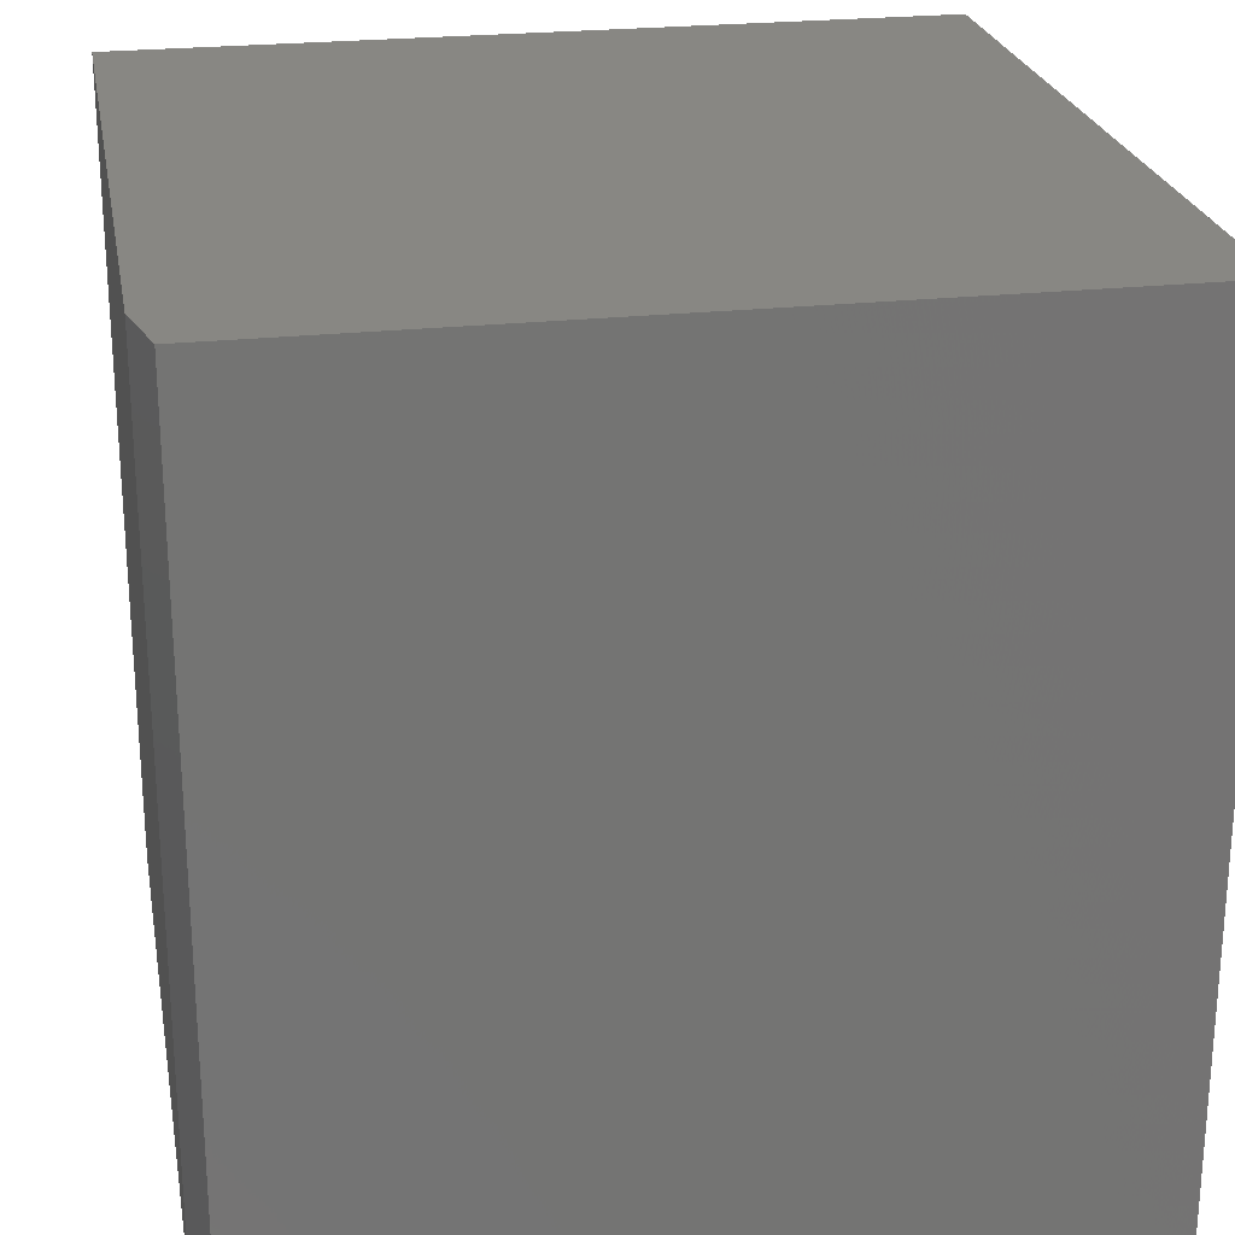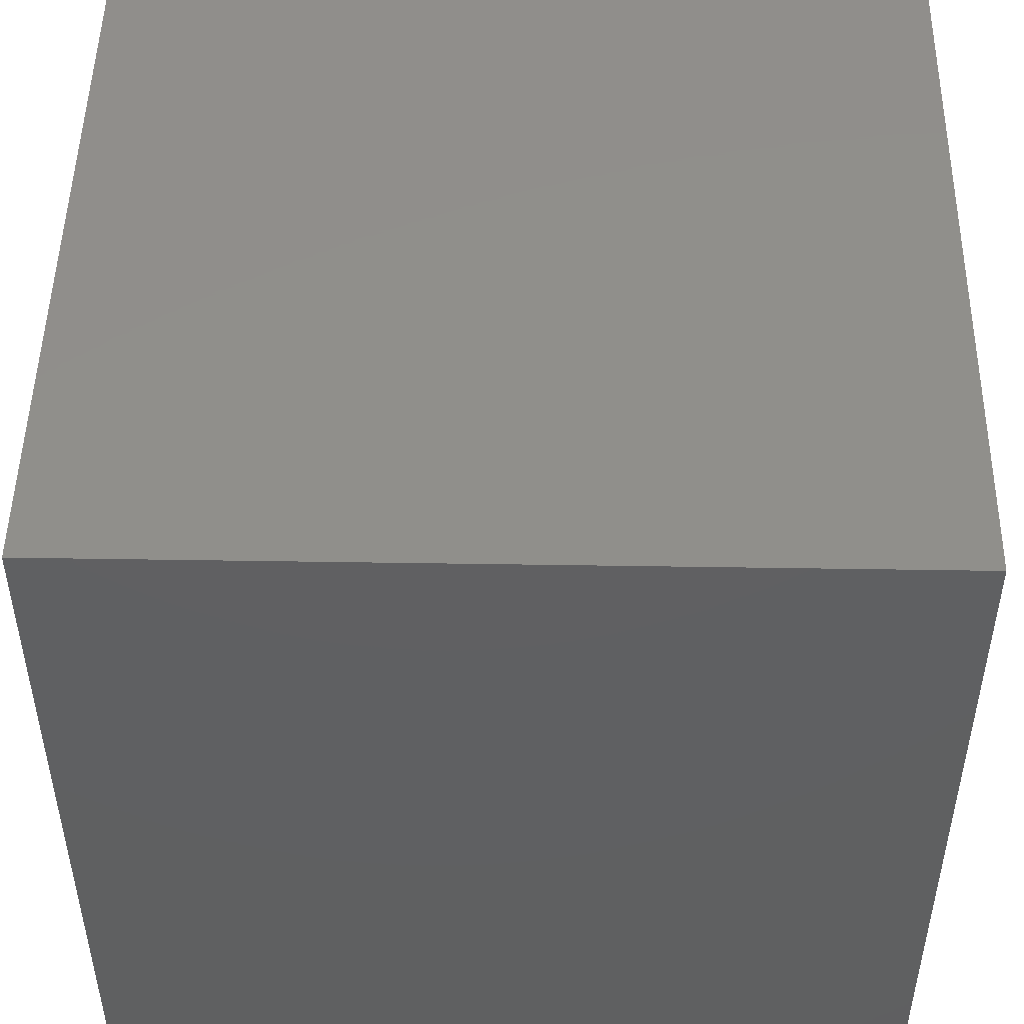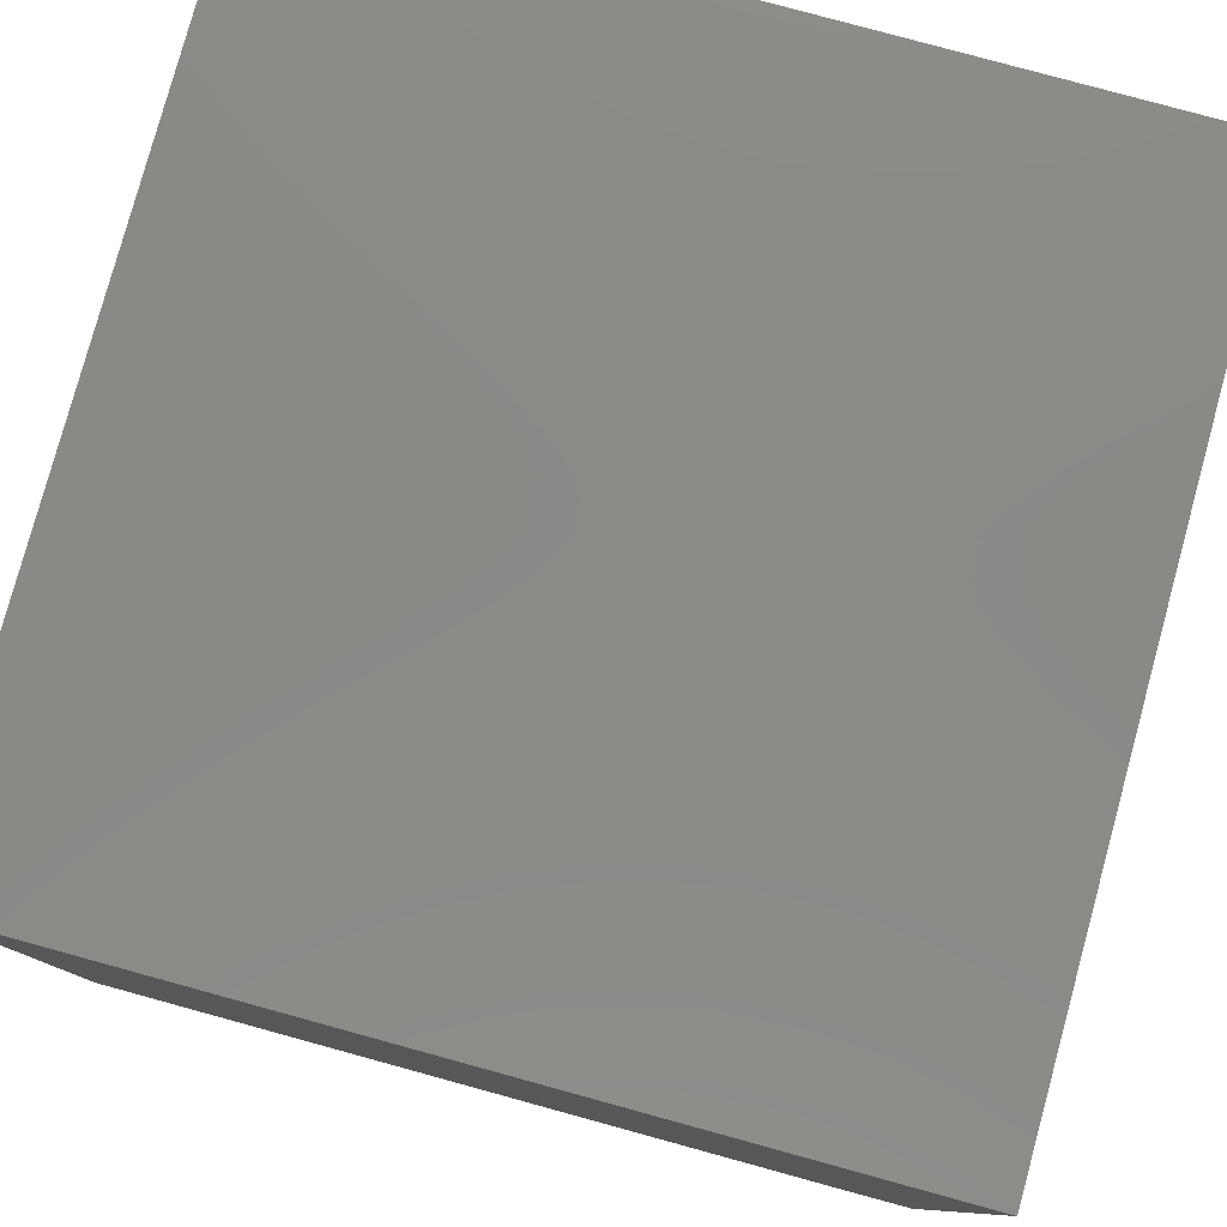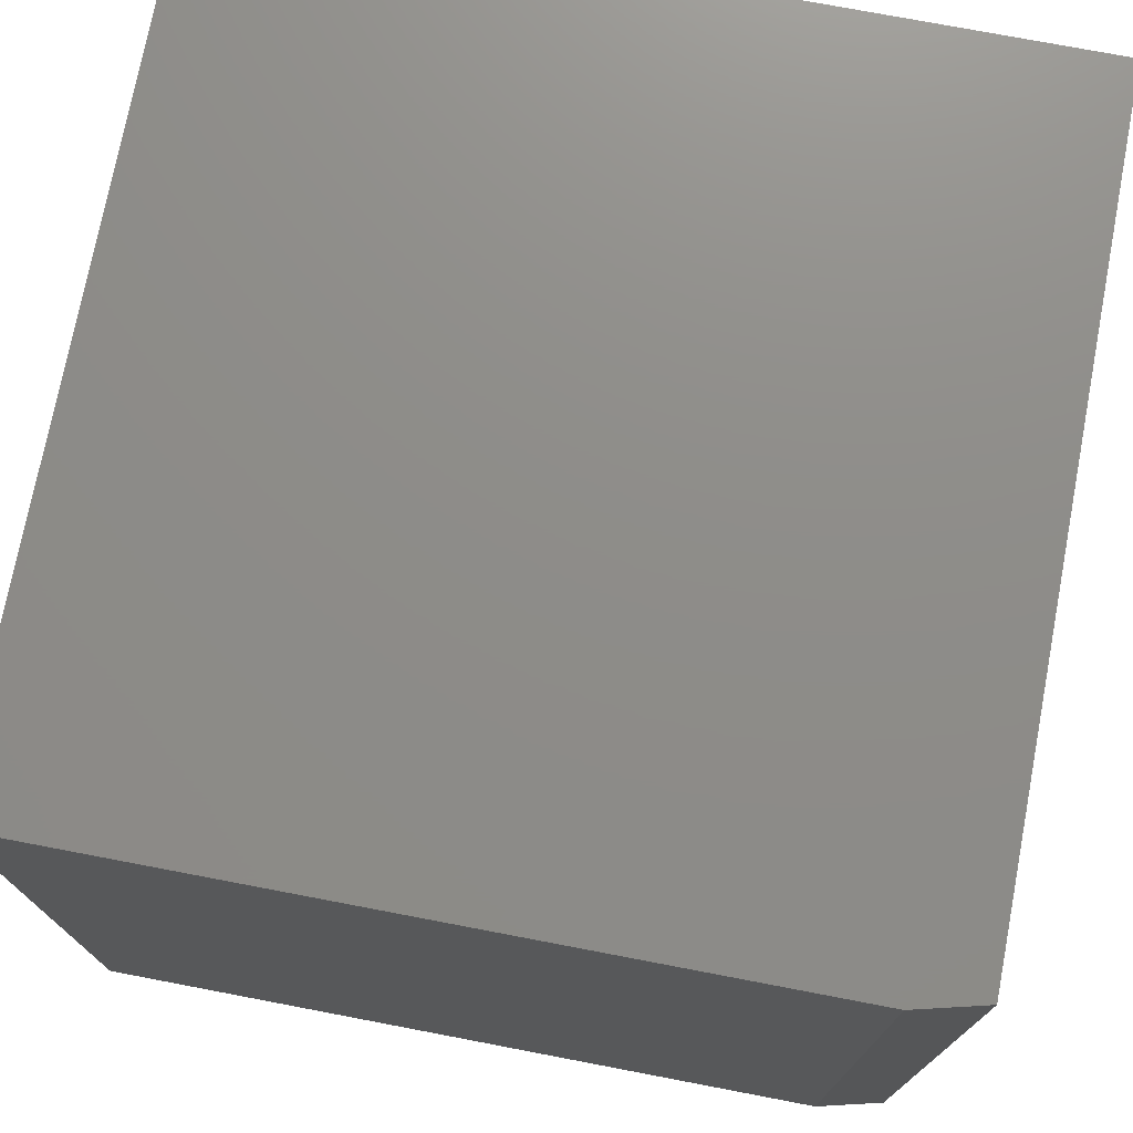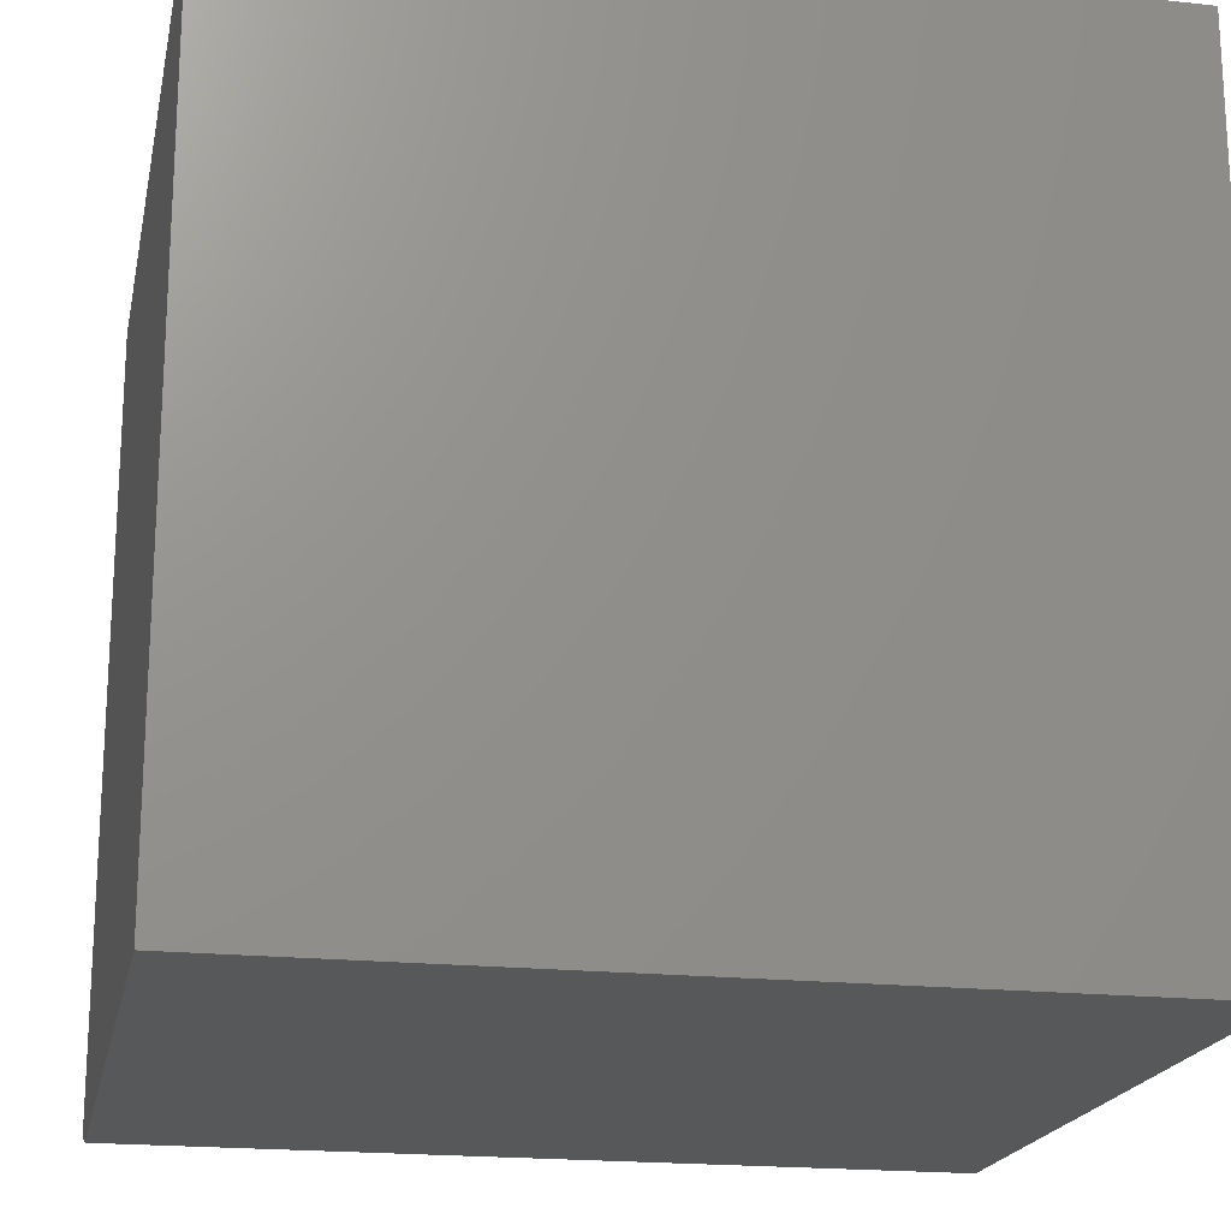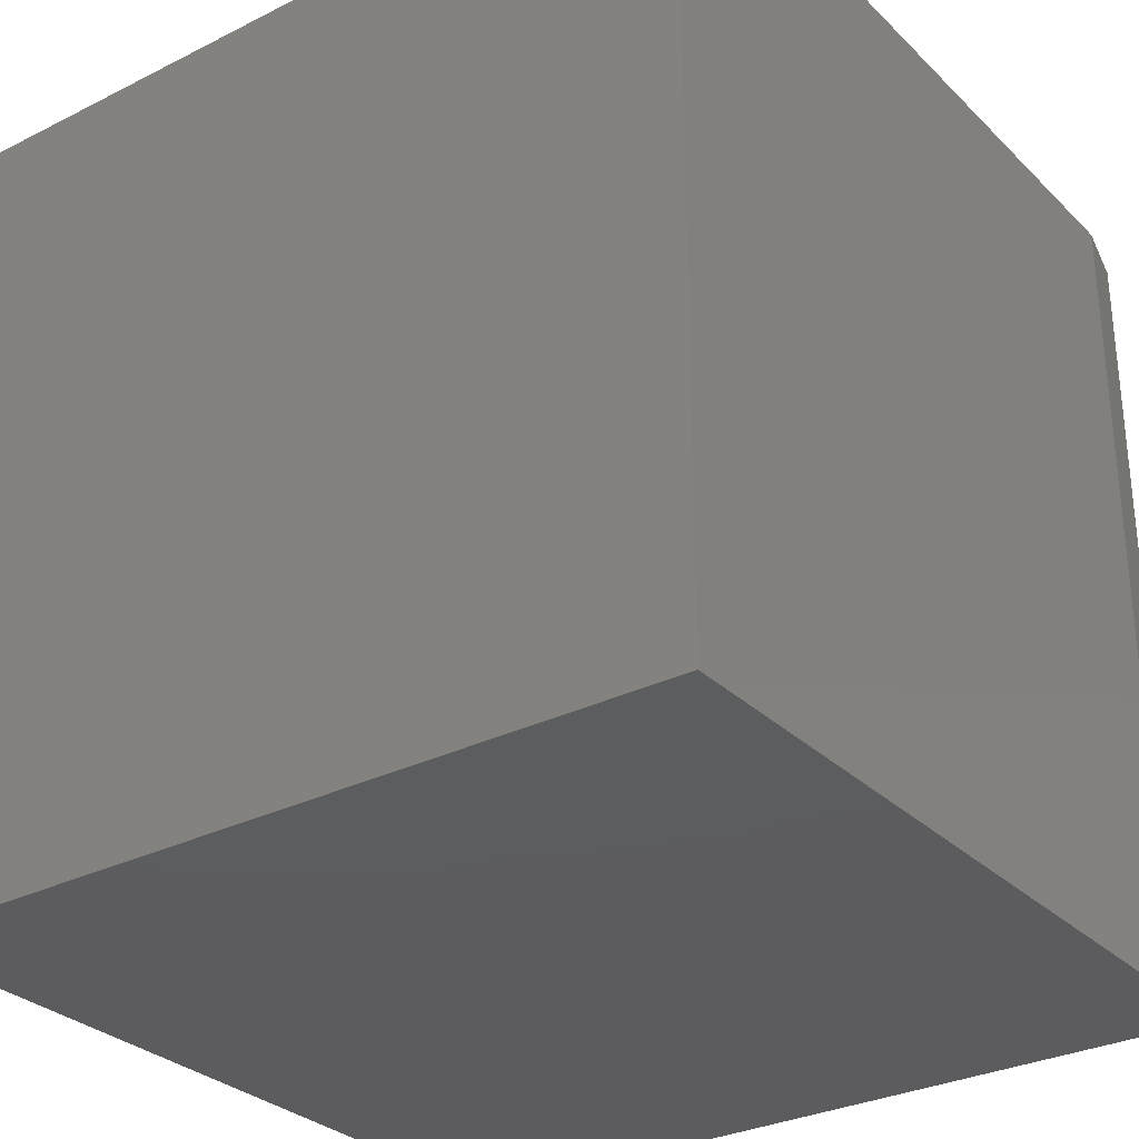
<metadata>
{"format":"stl","ext":"stl","renderer":"f3d","projection":"perspective","resolution":1024,"background":"white","views":[{"elev":24.1,"azim":79.7,"up":"+Z"},{"elev":48.9,"azim":-179.0,"up":"+Y"},{"elev":79.8,"azim":15.3,"up":"+Y"},{"elev":74.5,"azim":10.8,"up":"+Z"},{"elev":-19.4,"azim":-101.4,"up":"+Y"},{"elev":-30.2,"azim":-53.9,"up":"+Z"}]}
</metadata>
<code>
# stl→obj: 10 verts, 16 faces
v 0.2422 0.4531 0.75
v -0.5 0.4531 0.75
v 0.2422 -0.2734 0.75
v -0.5 -0.2891 0.75
v 0.1797 -0.2891 0.75
v 0.1797 -0.2891 0
v -0.5 -0.2891 0
v 0.2422 -0.2734 0
v -0.5 0.4531 0
v 0.2422 0.4531 0
f 1 2 3
f 3 2 4
f 3 4 5
f 6 7 8
f 8 7 9
f 8 9 10
f 8 10 3
f 3 10 1
f 7 6 4
f 4 6 5
f 5 6 3
f 3 6 8
f 9 7 2
f 2 7 4
f 10 9 1
f 1 9 2

</code>
